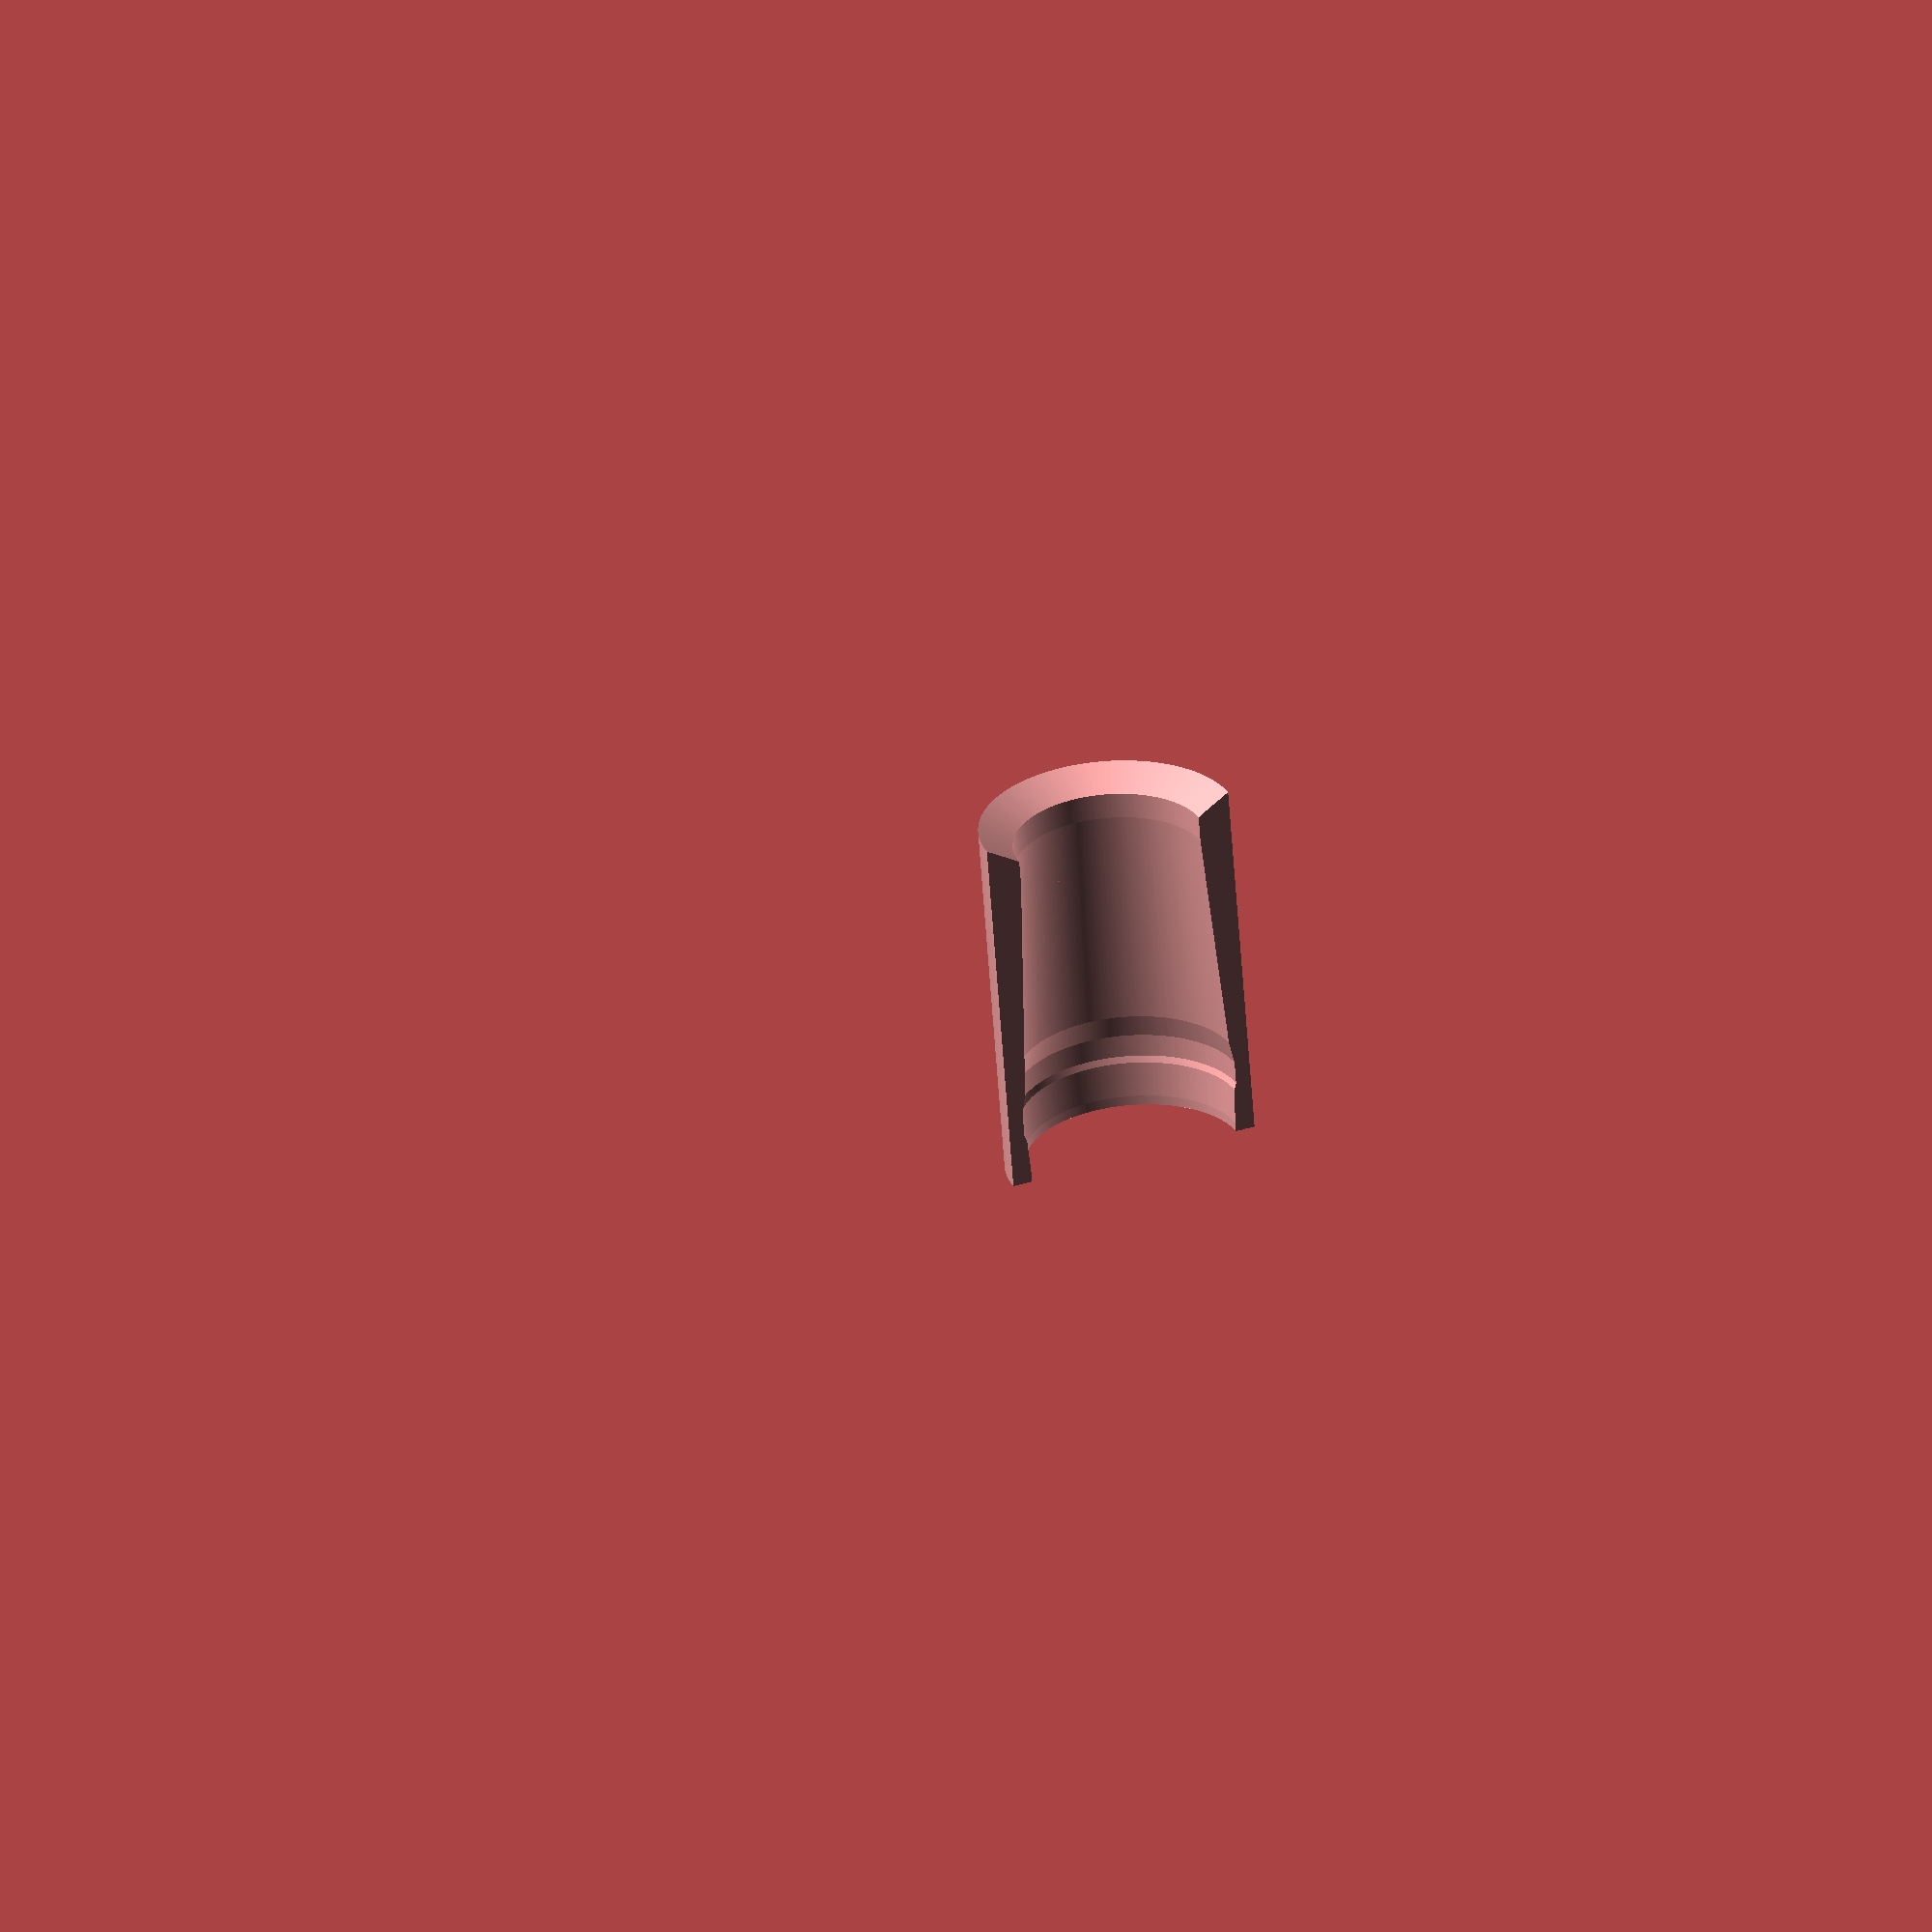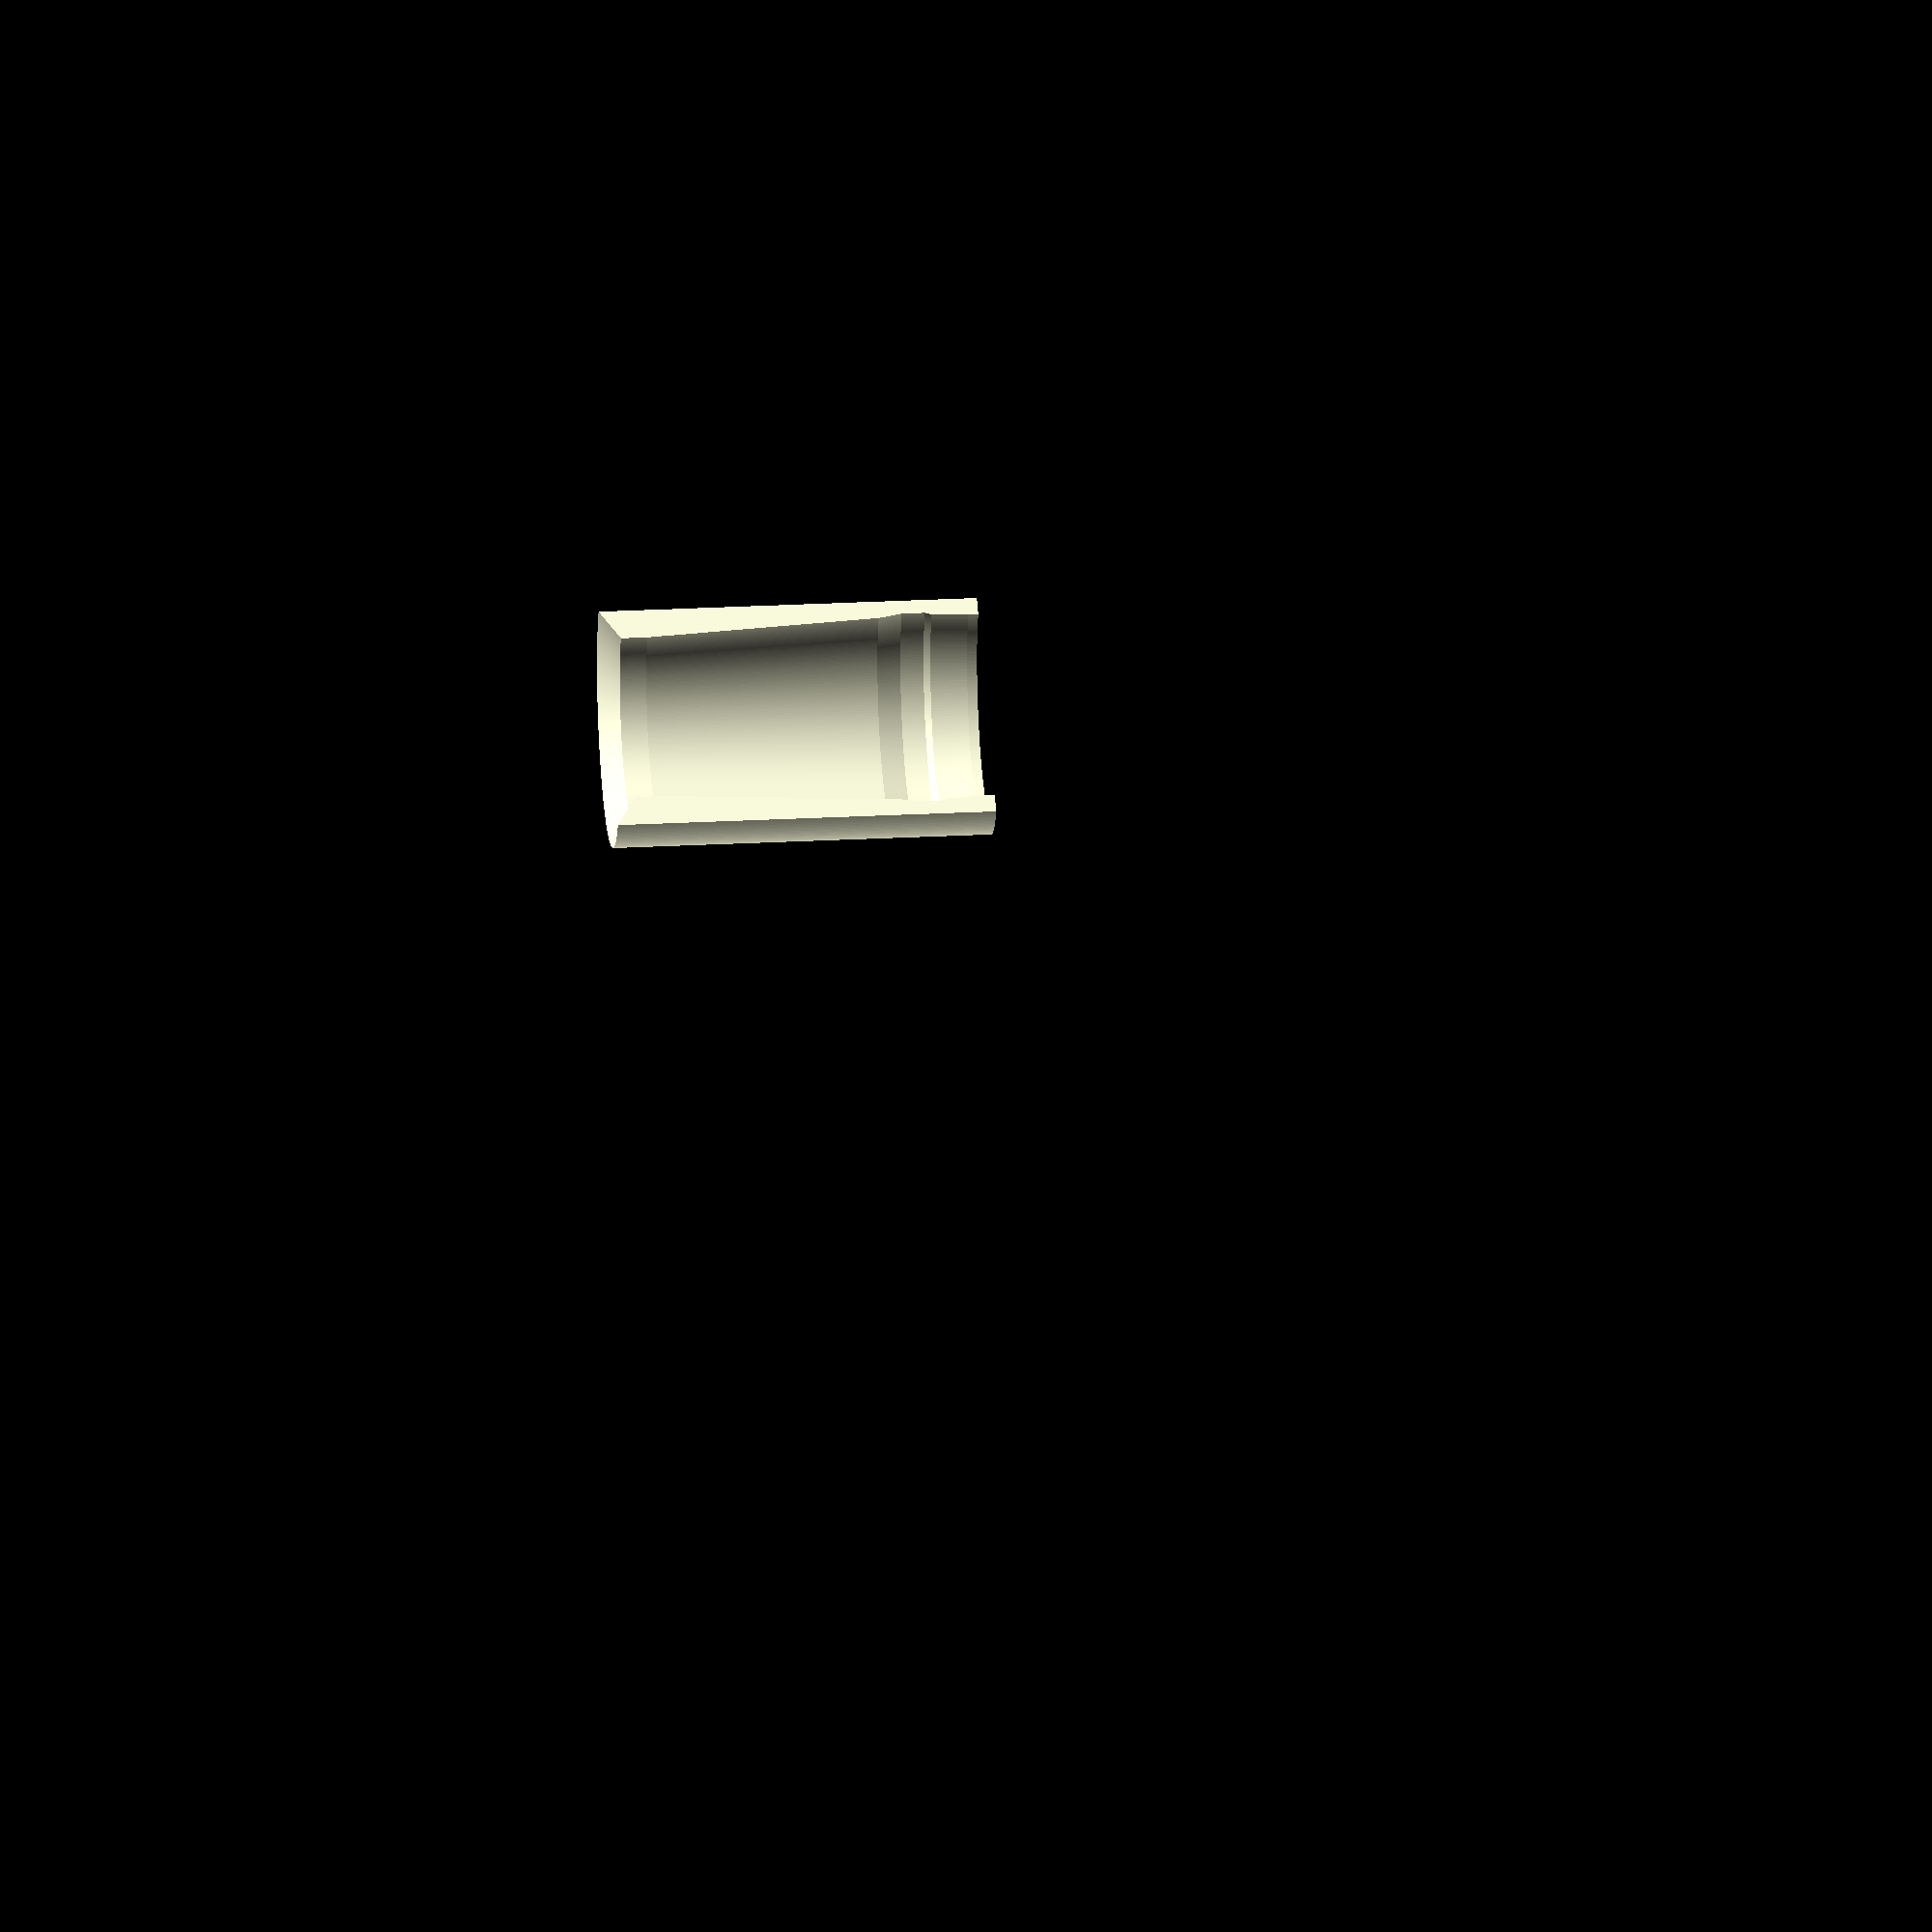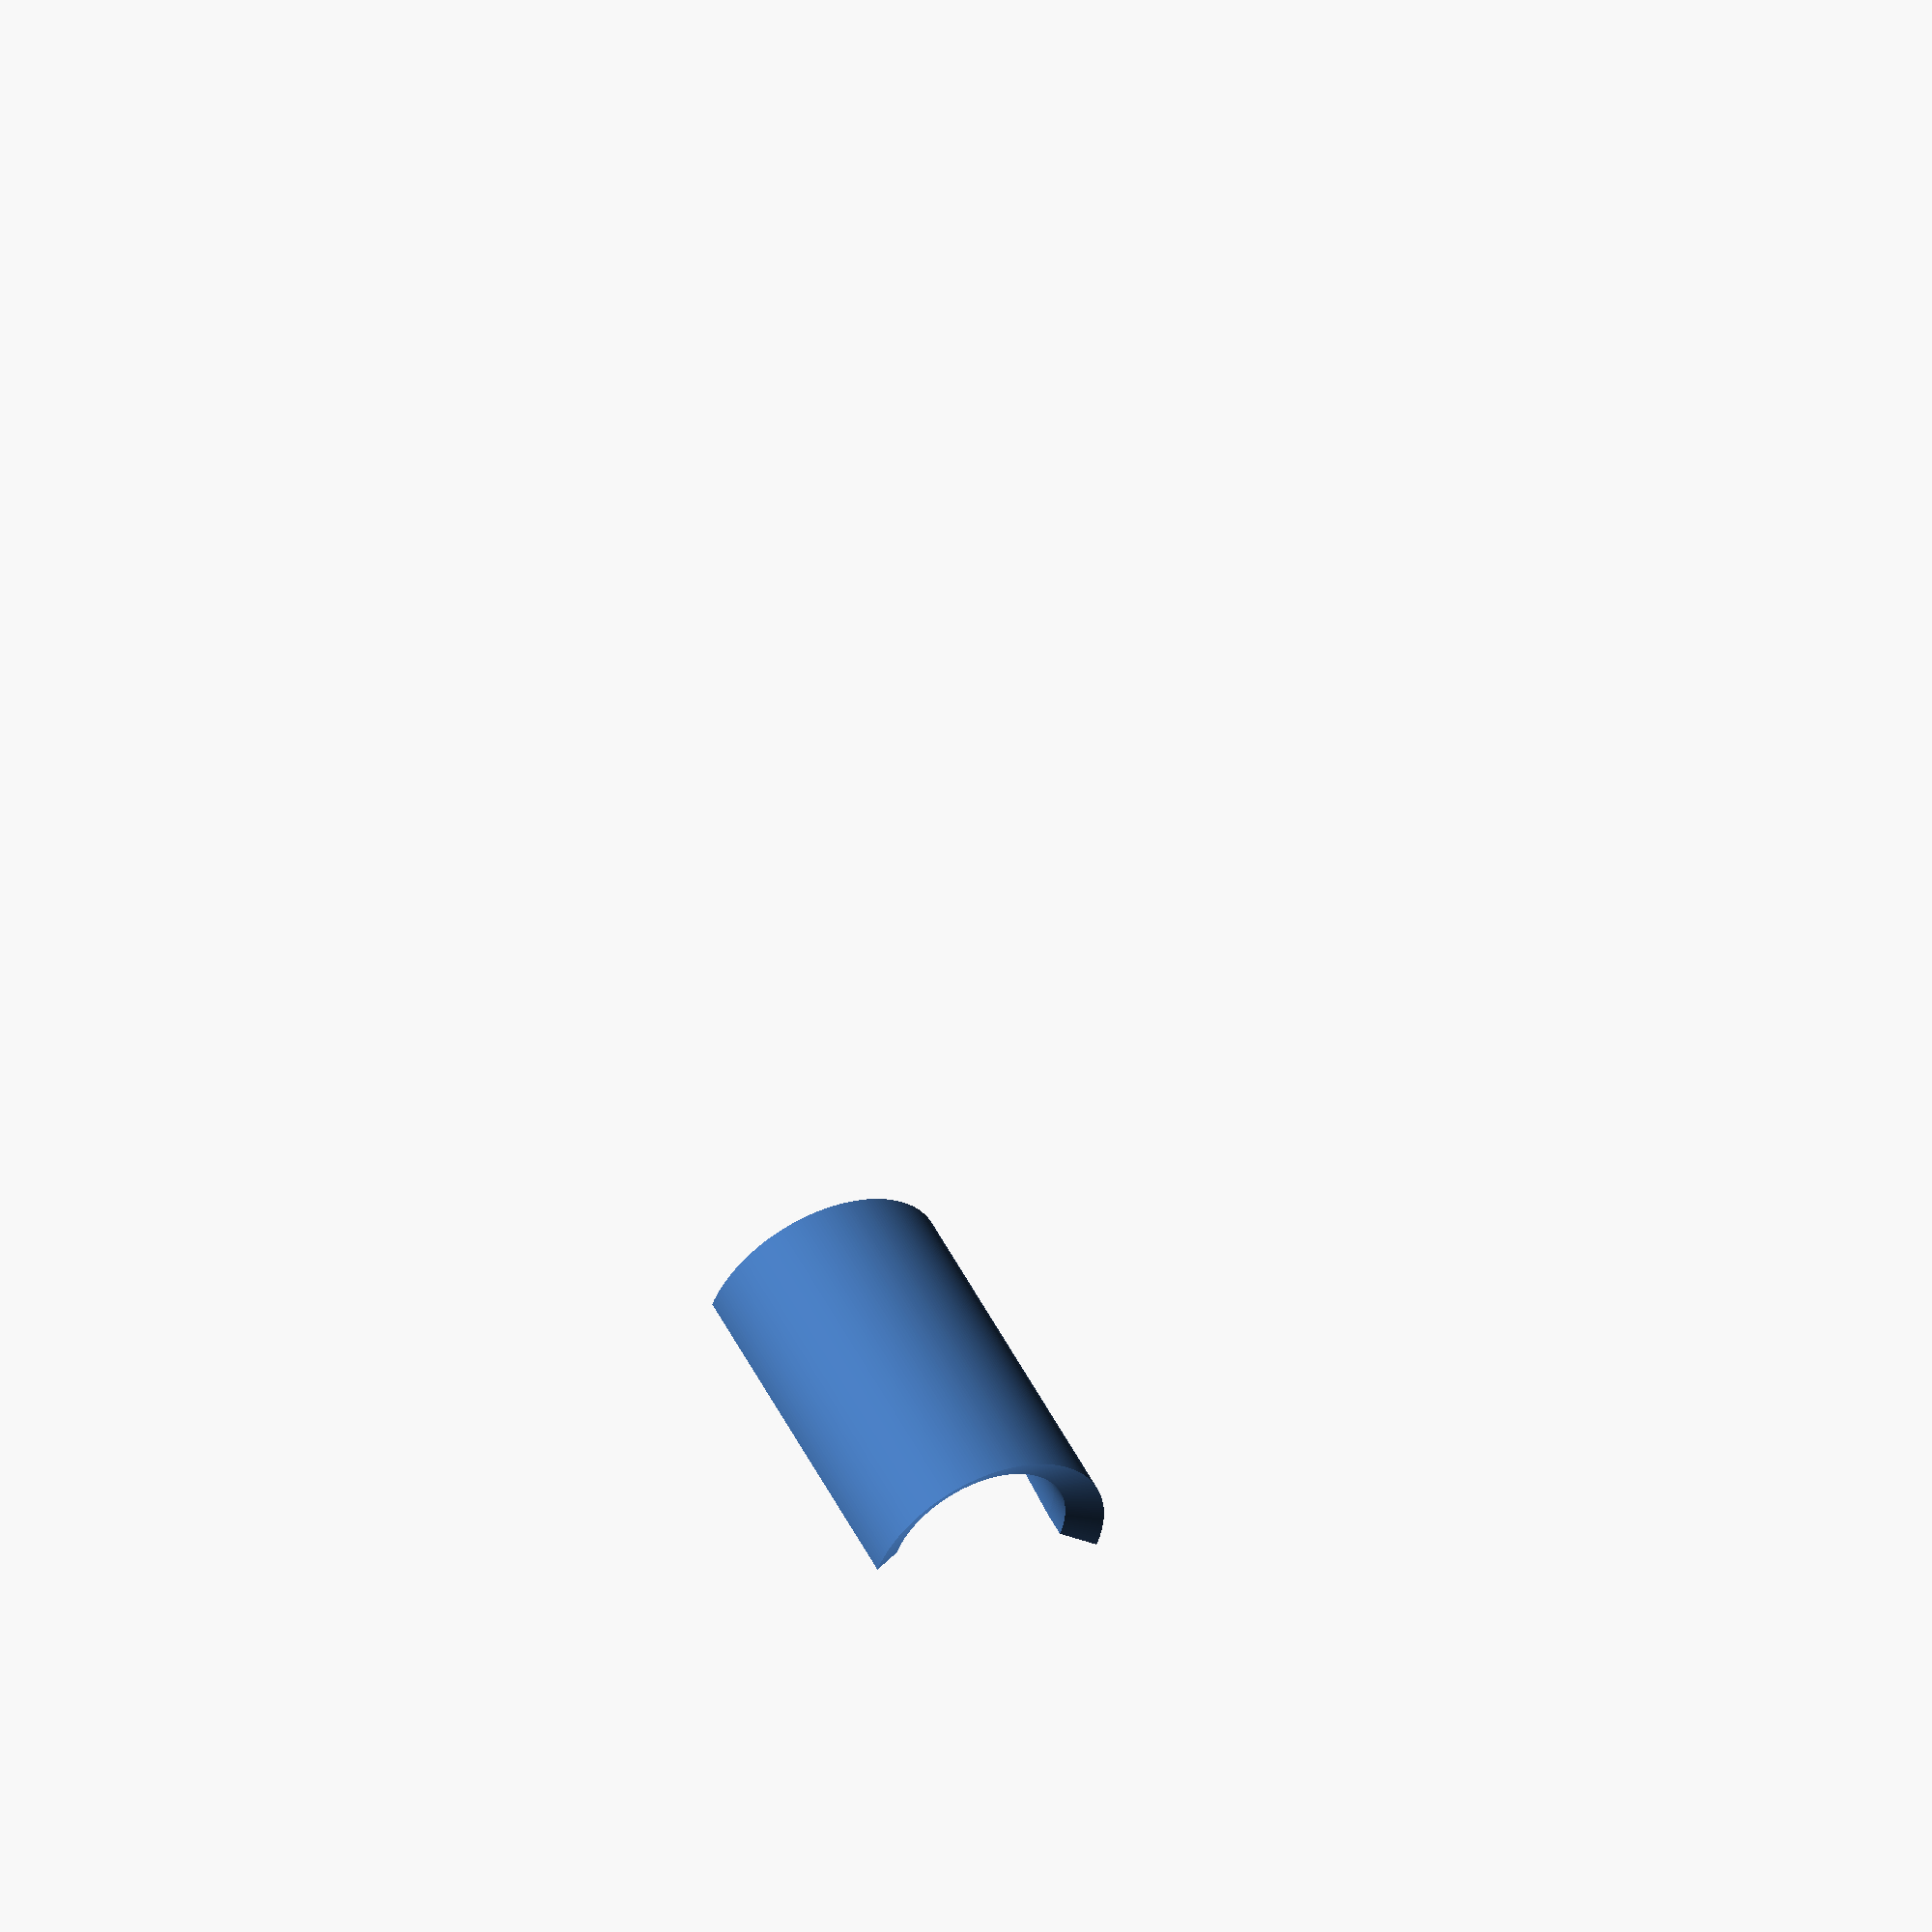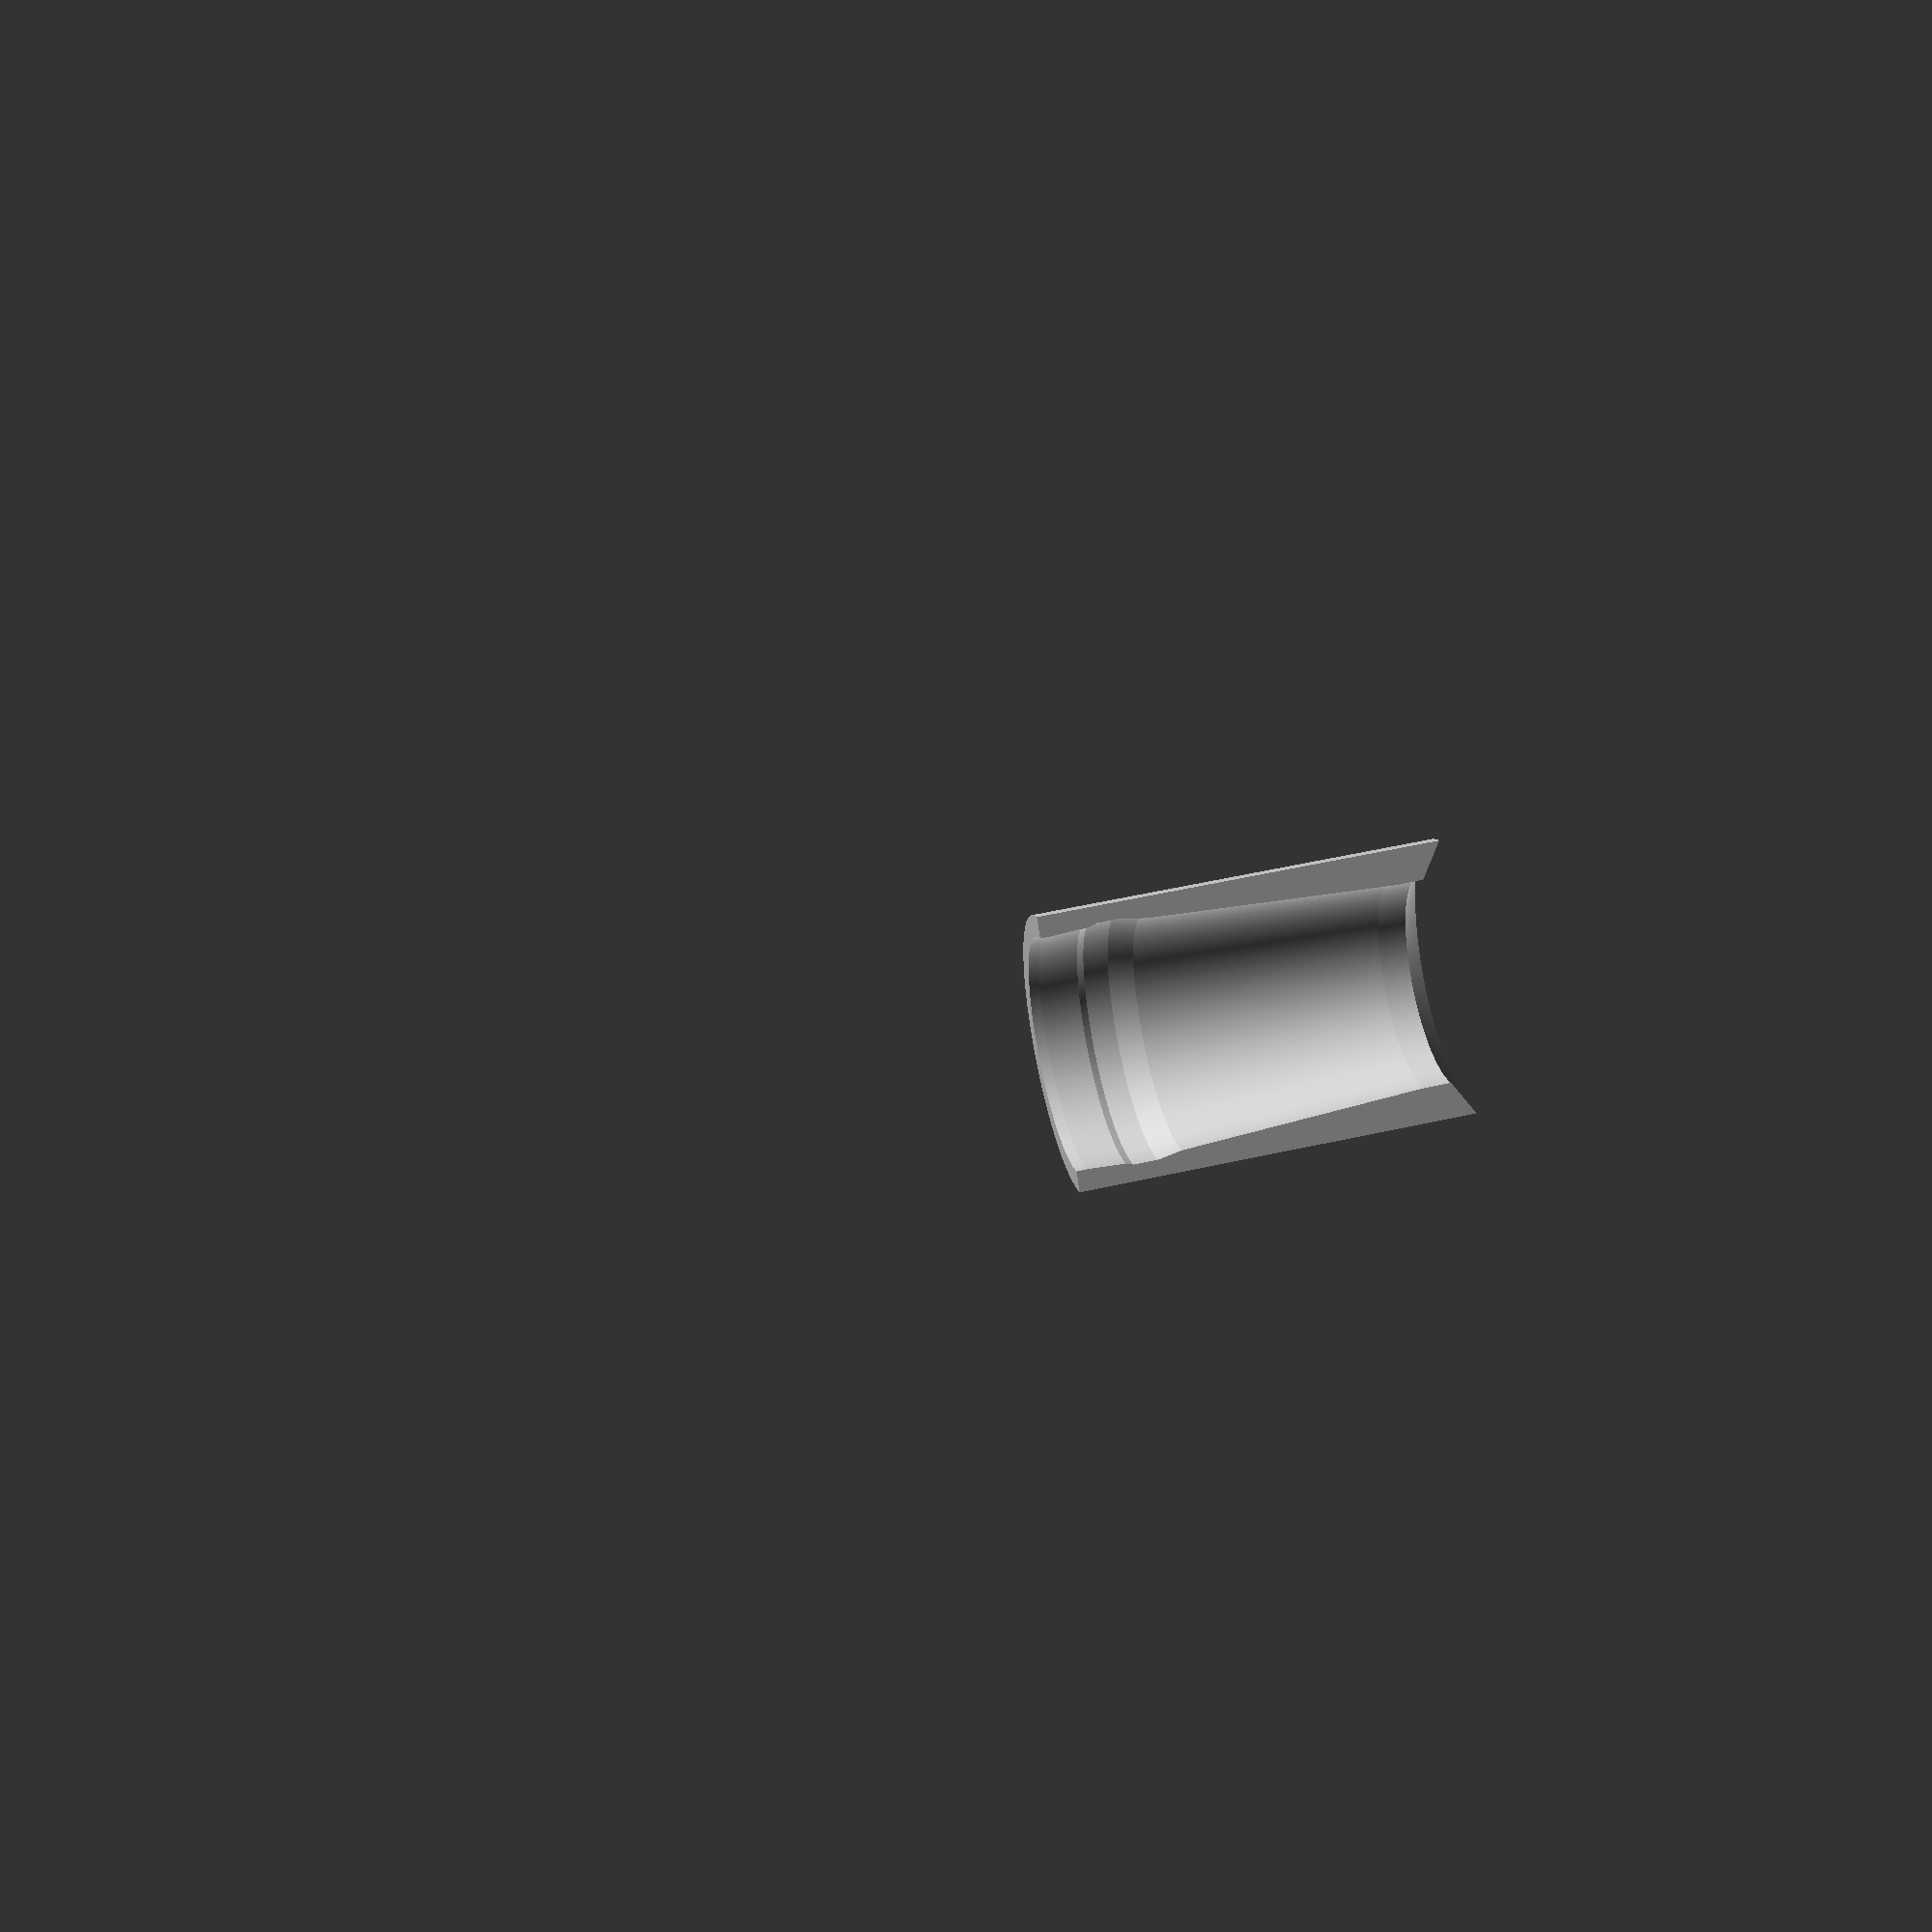
<openscad>
$fn=8;

intersection() {
	rotate_extrude($fn = 256) {
		rotate(a = [0, 0, 90]) {
			polygon(paths = [[0, 1, 2, 3, 4, 5, 6, 7, 8, 9, 10, 11]], points = [[317.5000000000, 92.1000000000], [95.3000000000, 104.7000000000], [73.0000000000, 108.8000000000], [50.8000000000, 108.8000000000], [44.5000000000, 106.5000000000], [9.5000000000, 104.7000000000], [0.0000000000, 104.7000000000], [0.0000000000, 123.8000000000], [317.5000000000, 123.8000000000], [362.0000000000, 123.8000000000], [342.9000000000, 92.1000000000], [317.5000000000, 92.1000000000]]);
		}
	}
	translate(v = [0, 500.0000000000, 0]) {
		cube(center = true, size = [1000, 1000, 1000]);
	}
}

</openscad>
<views>
elev=62.0 azim=338.5 roll=4.0 proj=o view=solid
elev=155.5 azim=30.9 roll=95.0 proj=o view=solid
elev=129.1 azim=200.4 roll=205.8 proj=o view=wireframe
elev=308.8 azim=130.0 roll=256.2 proj=p view=wireframe
</views>
